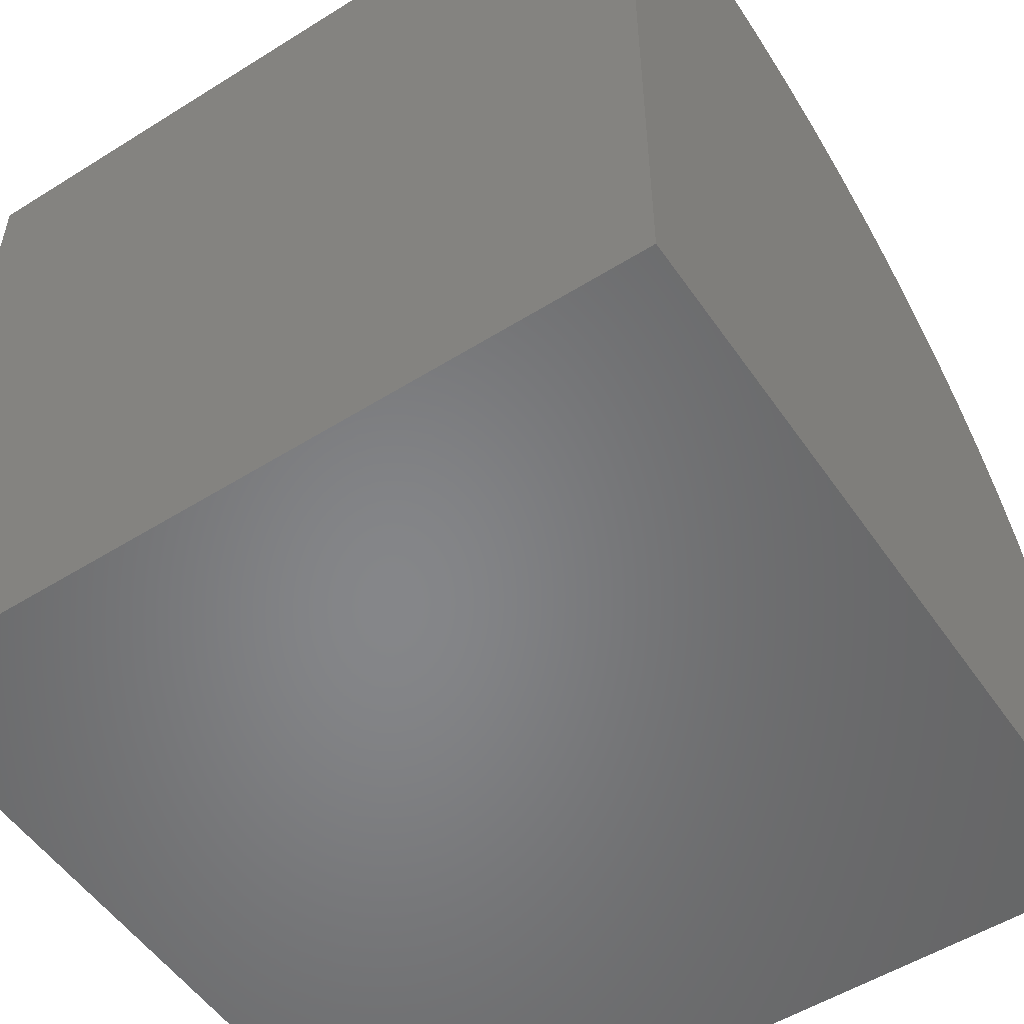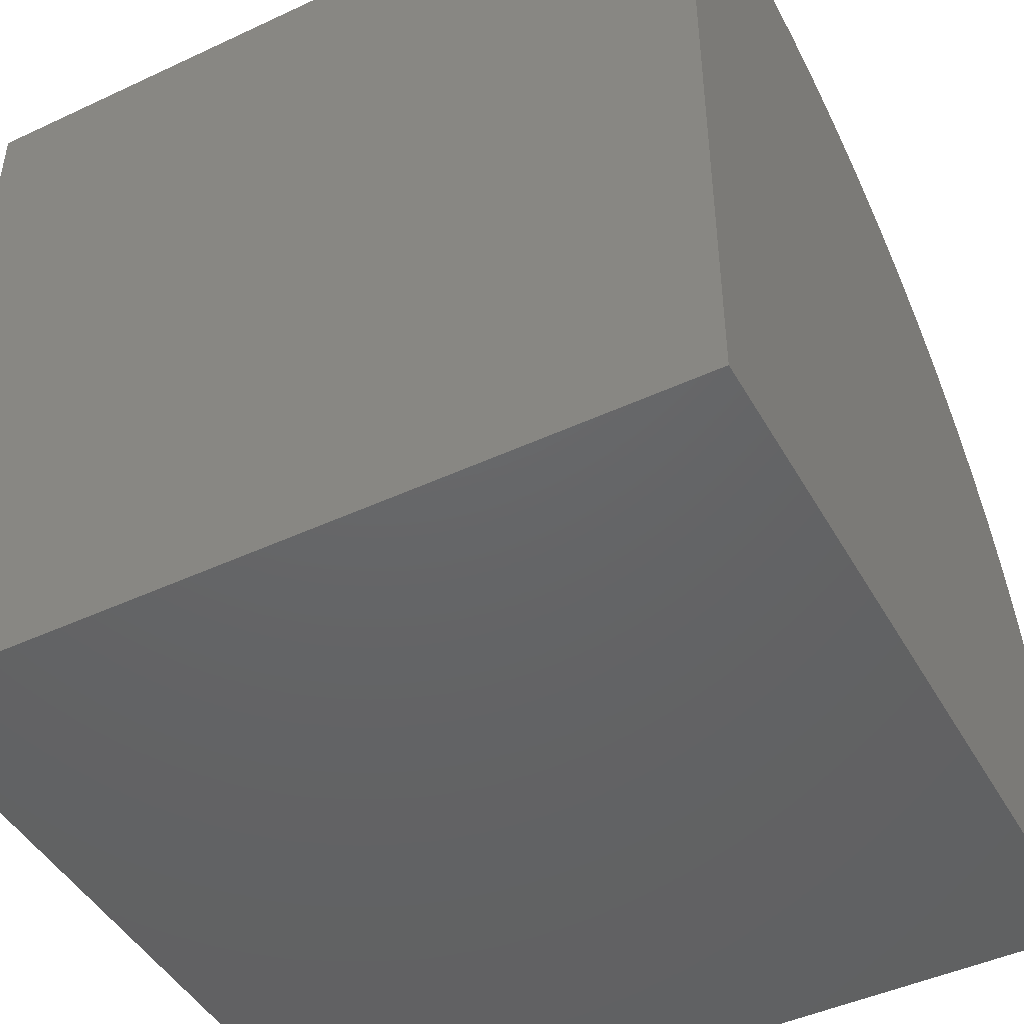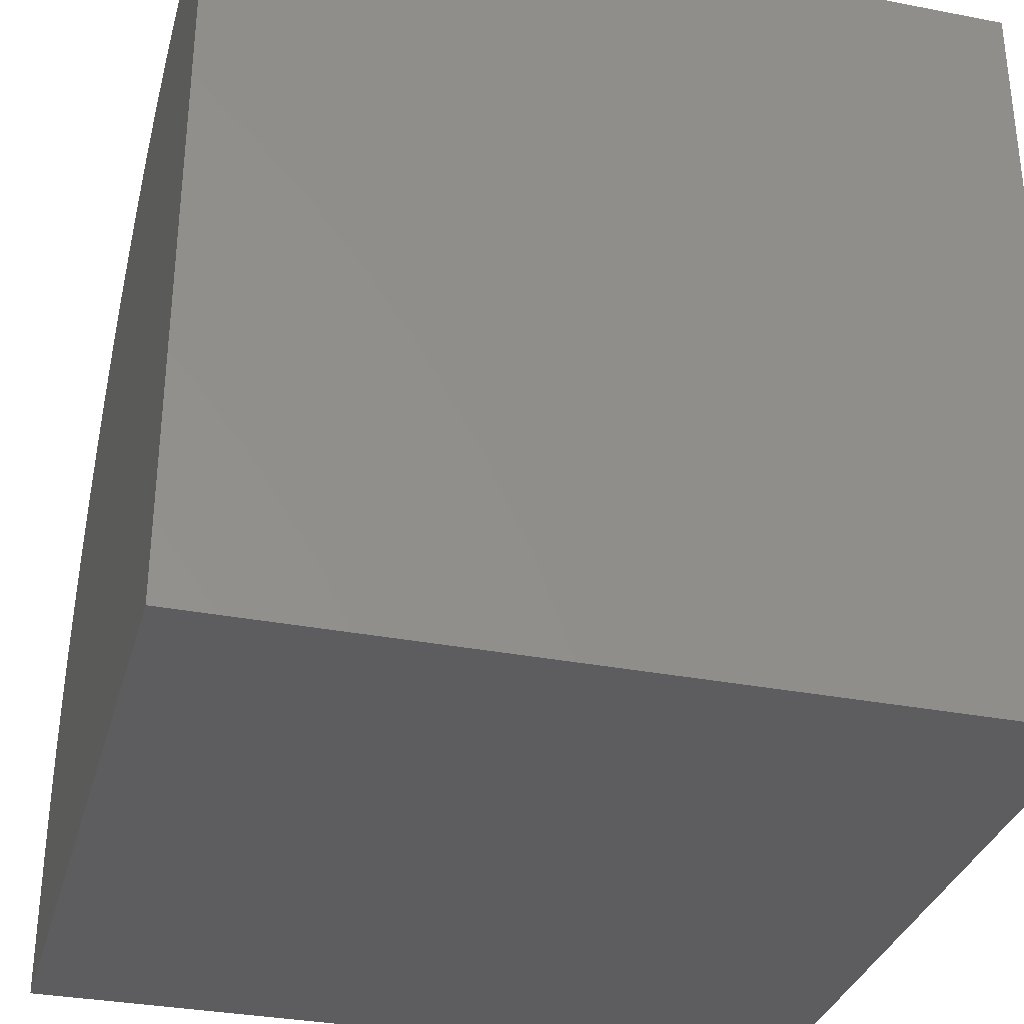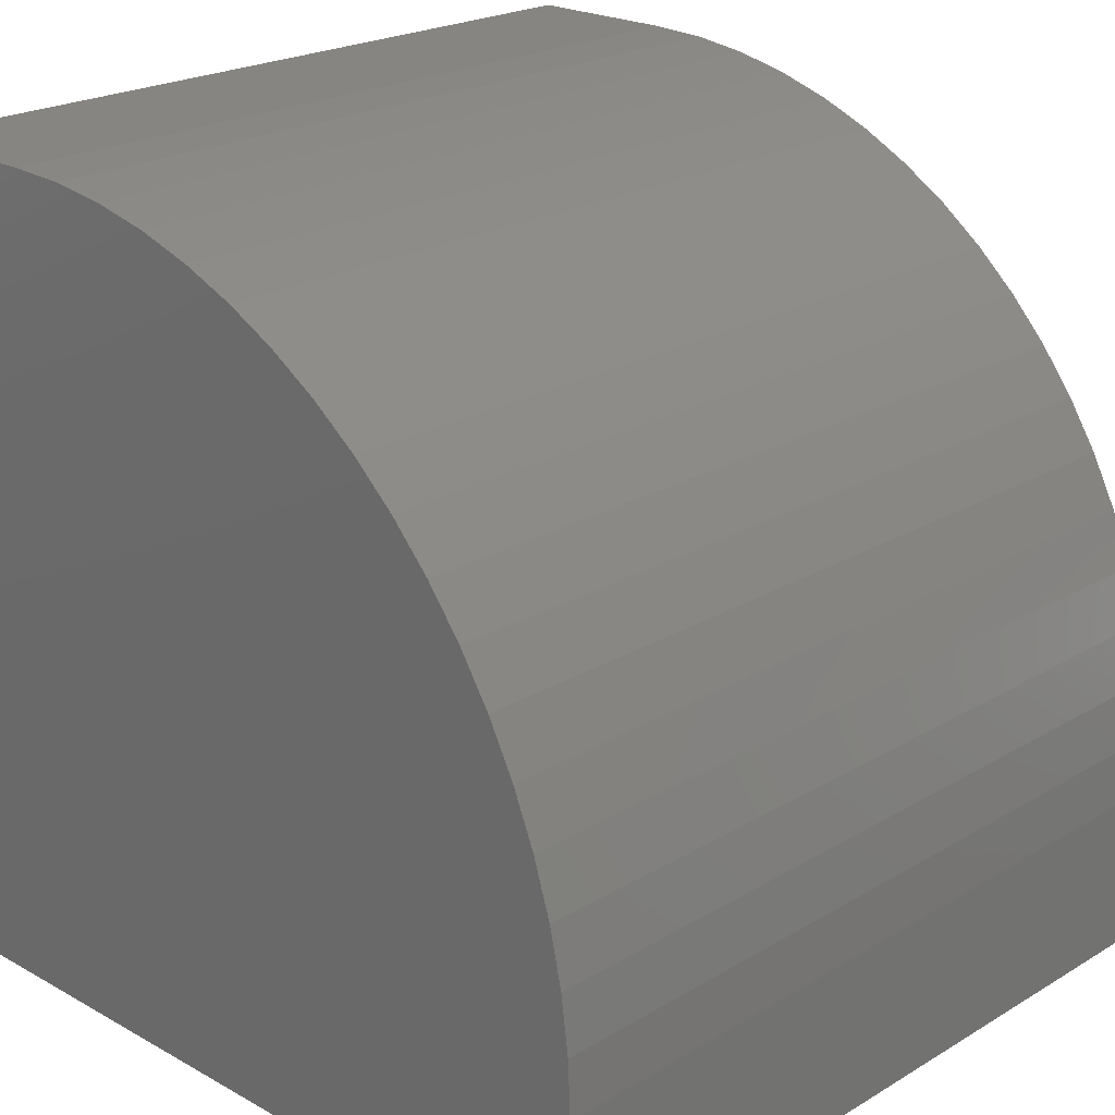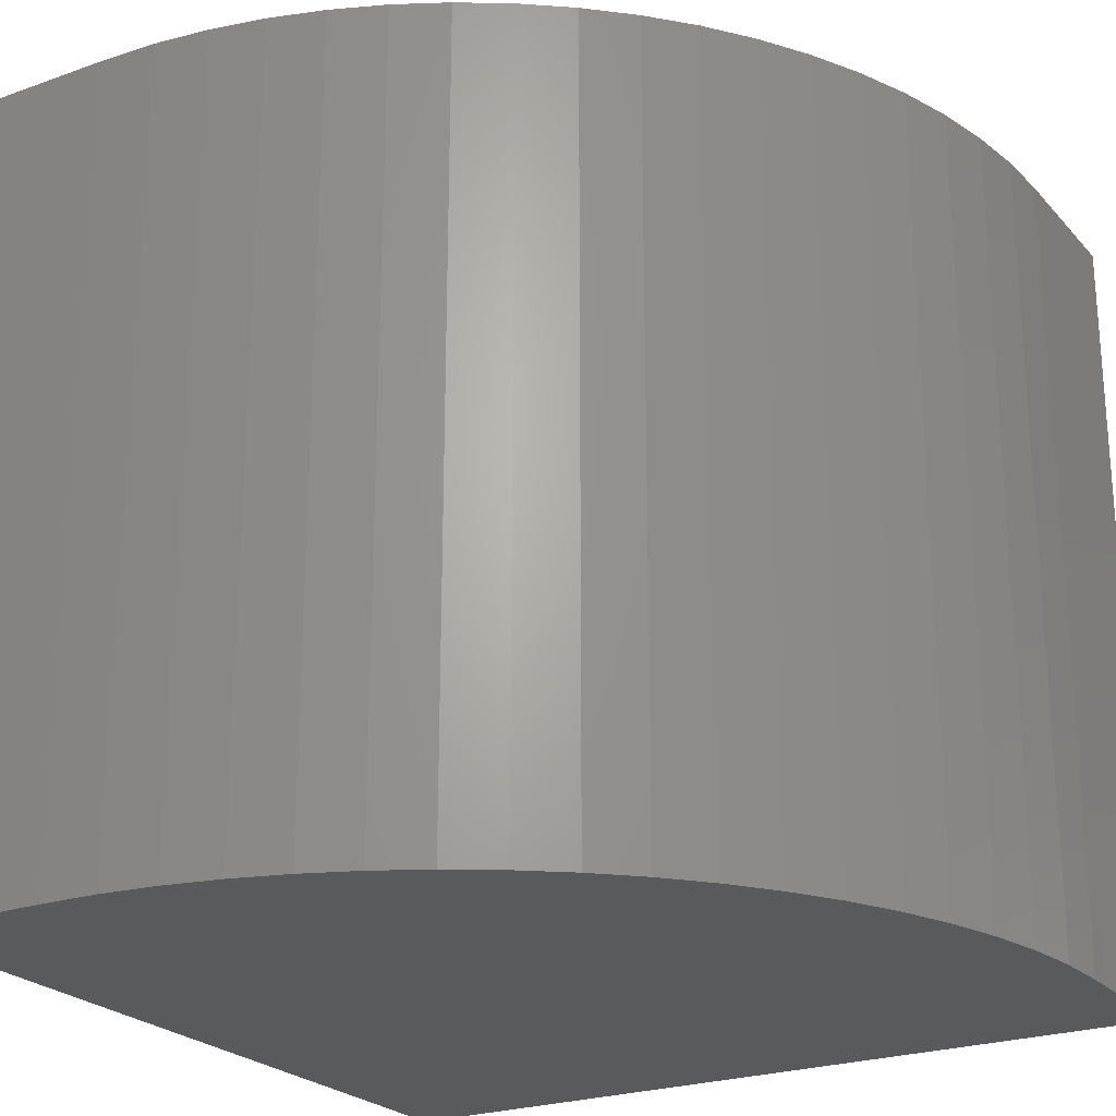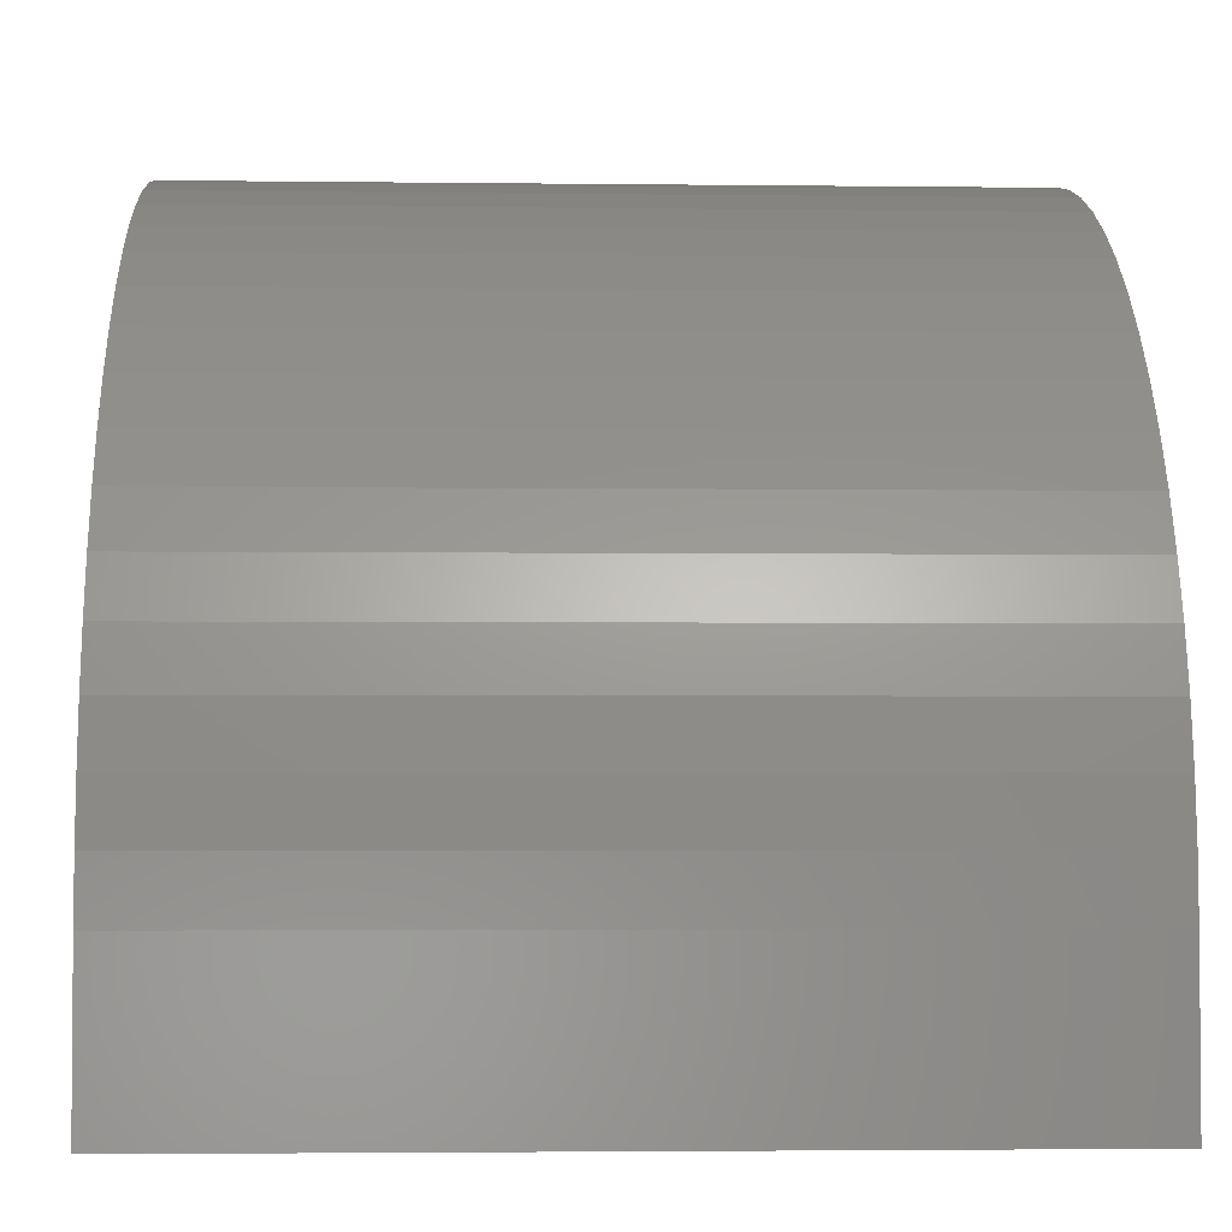
<metadata>
{"format":"stl","ext":"stl","renderer":"f3d","projection":"perspective","resolution":1024,"background":"white","views":[{"elev":-53.2,"azim":-56.2,"up":"+Z"},{"elev":-46.0,"azim":-61.9,"up":"+Z"},{"elev":-32.7,"azim":-105.0,"up":"+Z"},{"elev":22.1,"azim":44.0,"up":"+Z"},{"elev":-23.9,"azim":30.8,"up":"+Y"},{"elev":-3.0,"azim":87.5,"up":"+Z"}]}
</metadata>
<code>
# stl→obj: 44 verts, 84 faces
v 0 10 10
v 0 10 0
v 0 0 10
v 0 0 0
v 1.952 10 10
v 1.952 0 10
v 10 0 1.952
v 10 0 0
v 10 10 1.952
v 10 10 0
v 4.705 10 9.515
v 5.353 10 9.246
v 5.976 10 8.922
v 7.643 10 7.643
v 8.117 10 7.125
v 8.545 10 6.568
v 8.922 10 5.976
v 9.246 10 5.353
v 9.515 10 4.705
v 9.726 10 4.035
v 9.878 10 3.35
v 9.969 10 2.654
v 2.654 10 9.969
v 6.568 10 8.545
v 7.125 10 8.117
v 3.35 10 9.878
v 4.035 10 9.726
v 9.969 0 2.654
v 9.878 0 3.35
v 9.726 0 4.035
v 9.515 0 4.705
v 9.246 0 5.353
v 8.922 0 5.976
v 8.545 0 6.568
v 8.117 0 7.125
v 7.643 0 7.643
v 7.125 0 8.117
v 6.568 0 8.545
v 5.976 0 8.922
v 5.353 0 9.246
v 4.705 0 9.515
v 4.035 0 9.726
v 3.35 0 9.878
v 2.654 0 9.969
f 1 2 3
f 3 2 4
f 5 1 6
f 6 1 3
f 7 8 9
f 9 8 10
f 2 10 4
f 4 10 8
f 9 10 2
f 11 12 2
f 2 12 13
f 14 15 2
f 2 15 16
f 2 16 17
f 17 18 2
f 2 18 19
f 2 19 20
f 20 21 2
f 2 21 22
f 2 22 9
f 1 5 2
f 2 5 23
f 13 24 2
f 2 24 25
f 2 25 14
f 23 26 2
f 2 26 27
f 2 27 11
f 6 3 4
f 4 8 7
f 7 28 4
f 4 28 29
f 4 29 30
f 30 31 4
f 4 31 32
f 4 32 33
f 33 34 4
f 4 34 35
f 4 35 36
f 36 37 4
f 4 37 38
f 4 38 39
f 39 40 4
f 4 40 41
f 4 41 42
f 42 43 4
f 4 43 44
f 4 44 6
f 5 6 44
f 5 44 23
f 23 44 43
f 23 43 26
f 26 43 42
f 26 42 27
f 27 42 41
f 27 41 11
f 11 41 40
f 11 40 12
f 12 40 39
f 12 39 13
f 13 39 38
f 13 38 24
f 24 38 37
f 24 37 25
f 25 37 36
f 25 36 14
f 14 36 35
f 14 35 15
f 15 35 34
f 15 34 16
f 16 34 33
f 16 33 17
f 17 33 32
f 17 32 18
f 18 32 31
f 18 31 19
f 19 31 30
f 19 30 20
f 20 30 29
f 20 29 21
f 21 29 28
f 21 28 22
f 22 28 7
f 22 7 9

</code>
